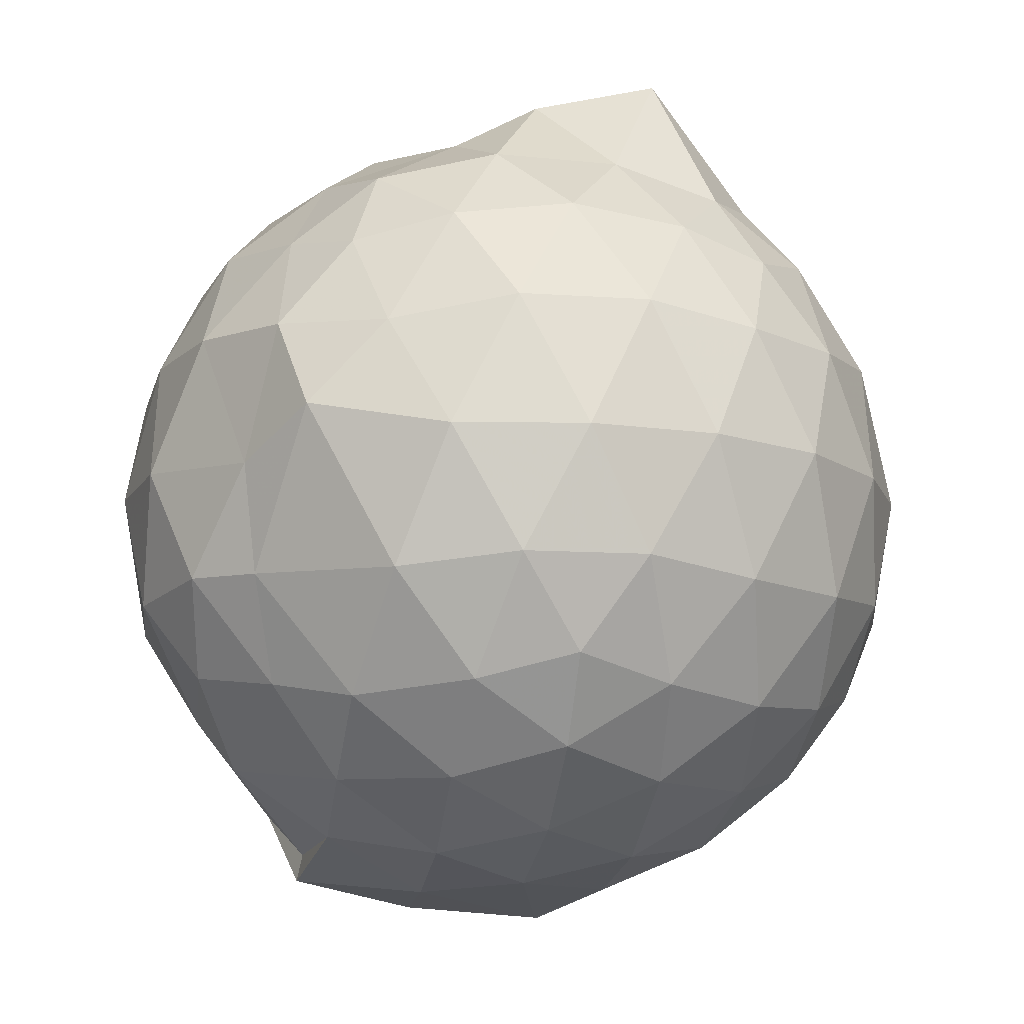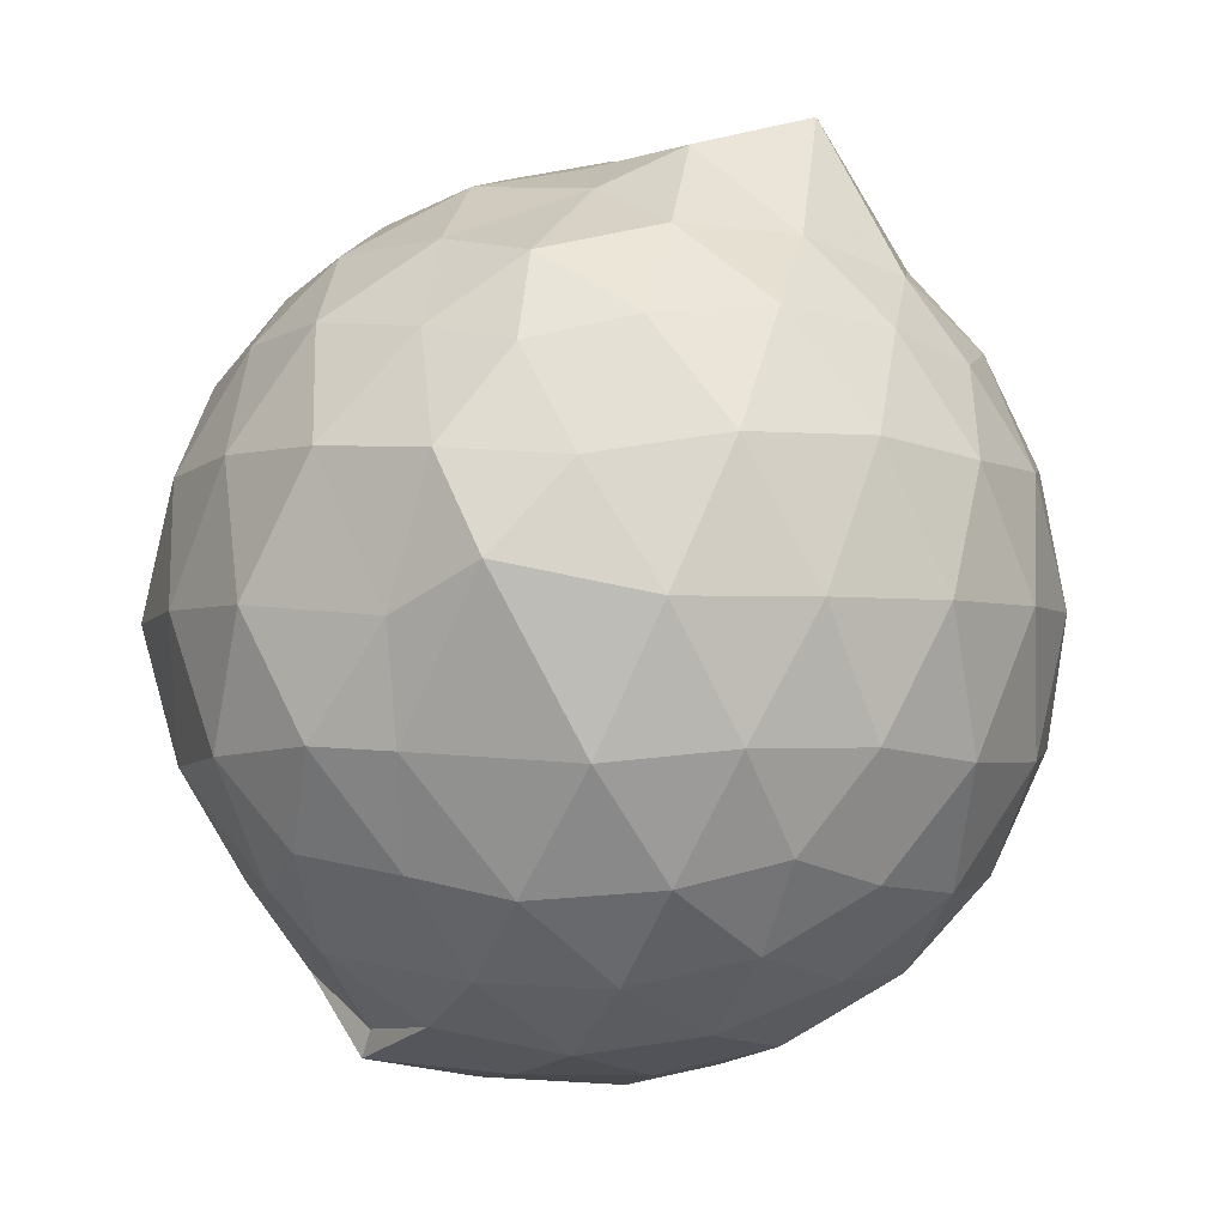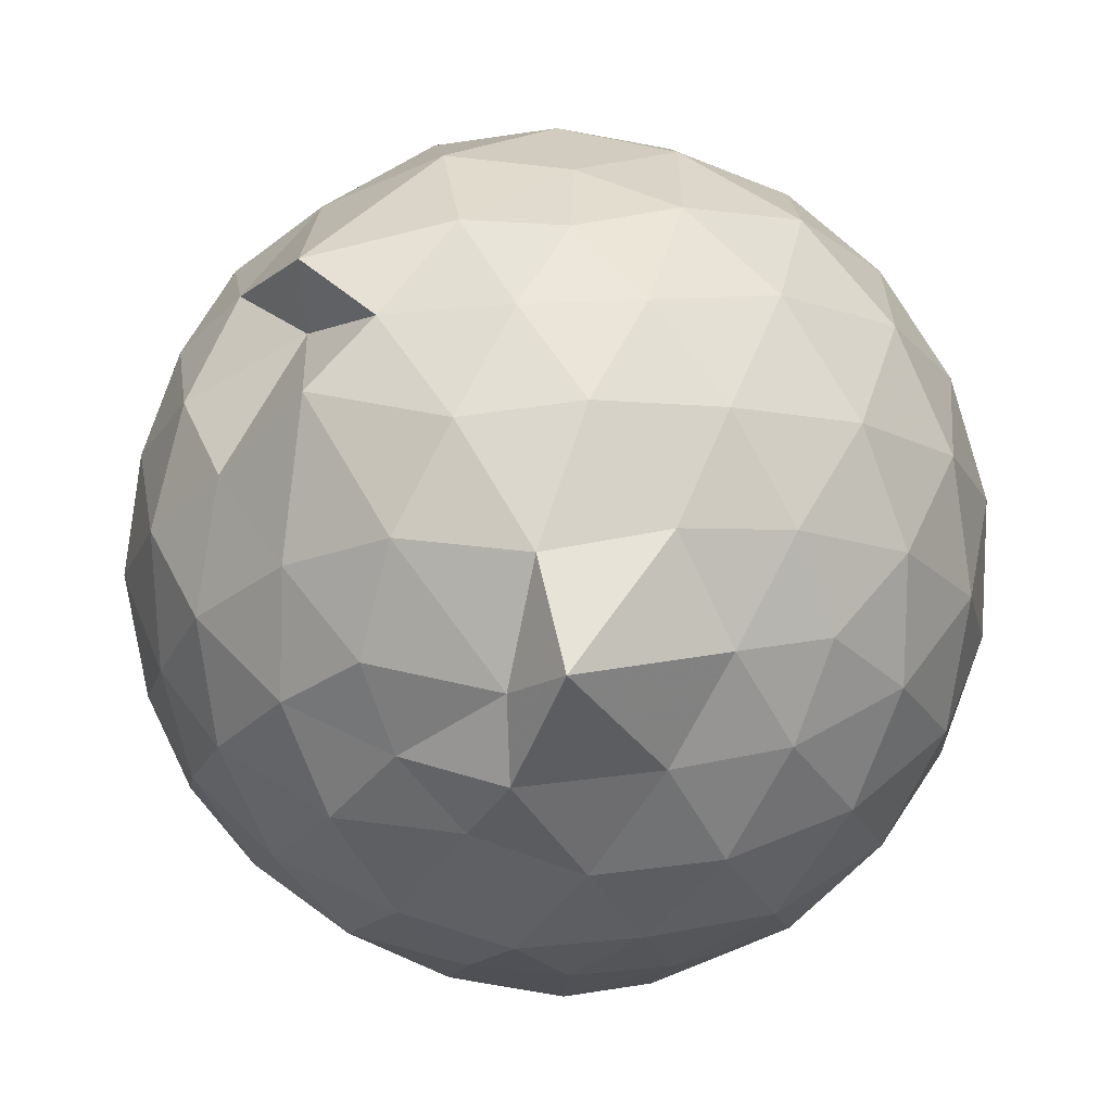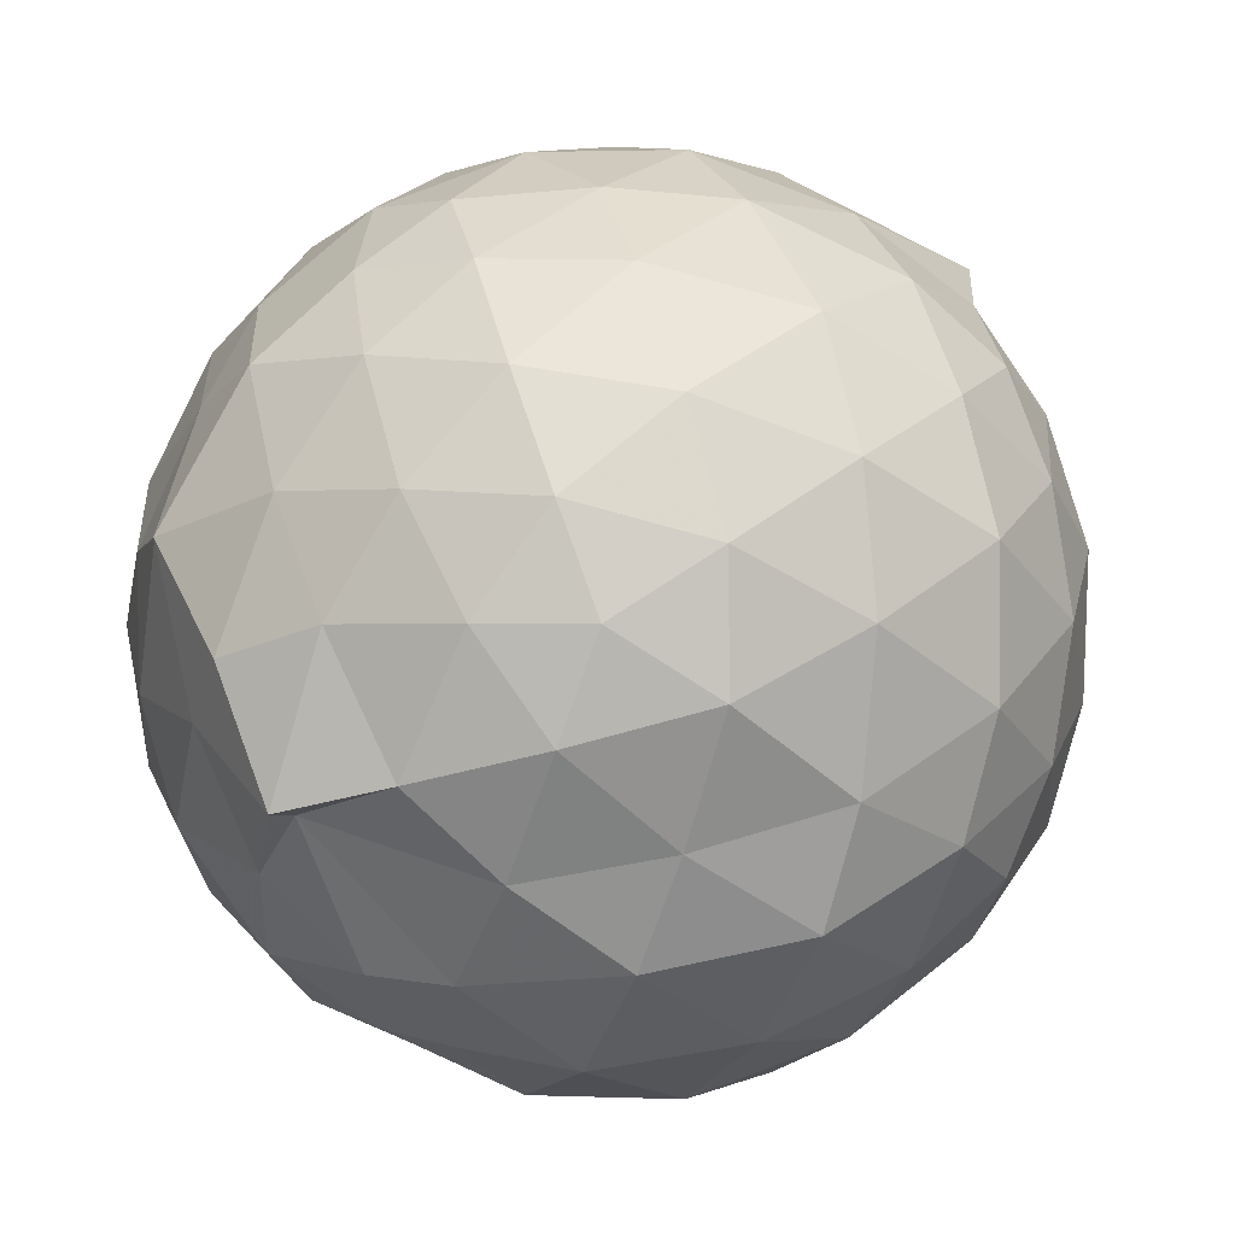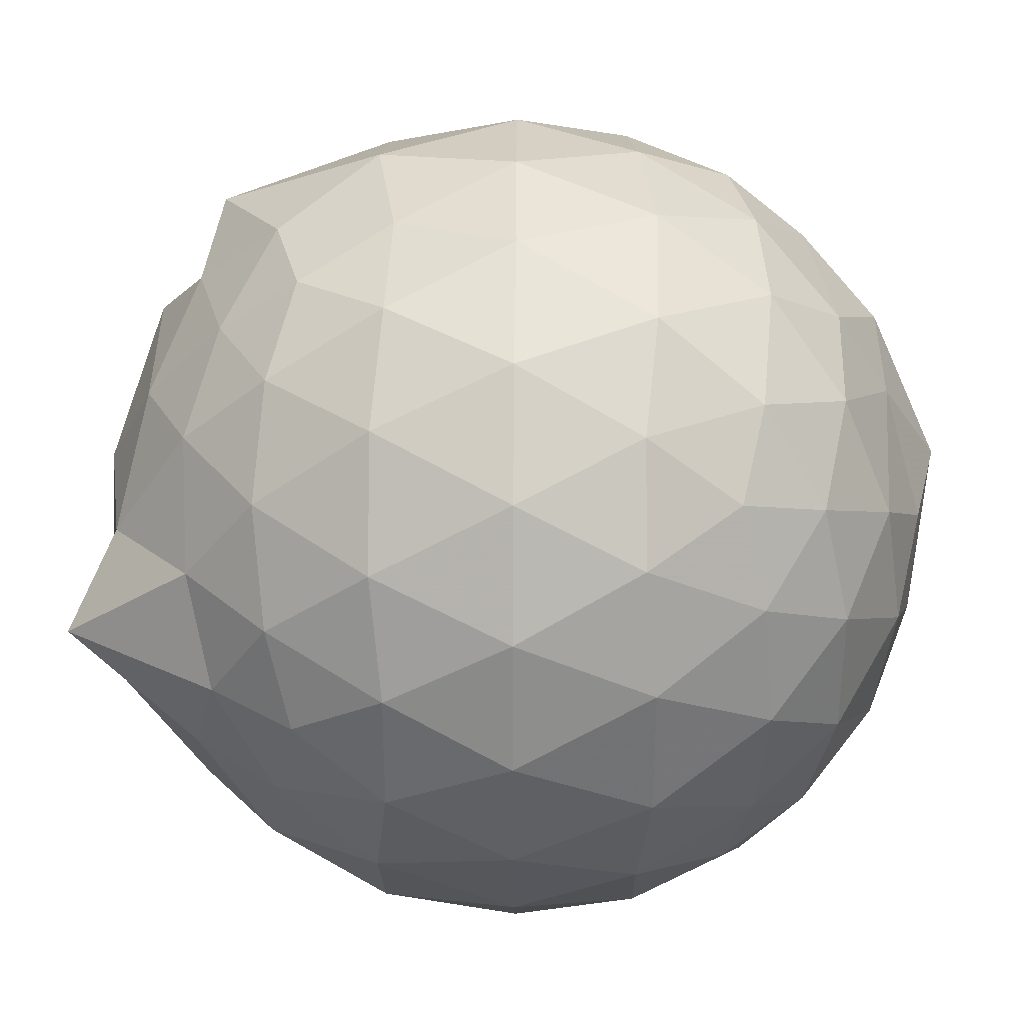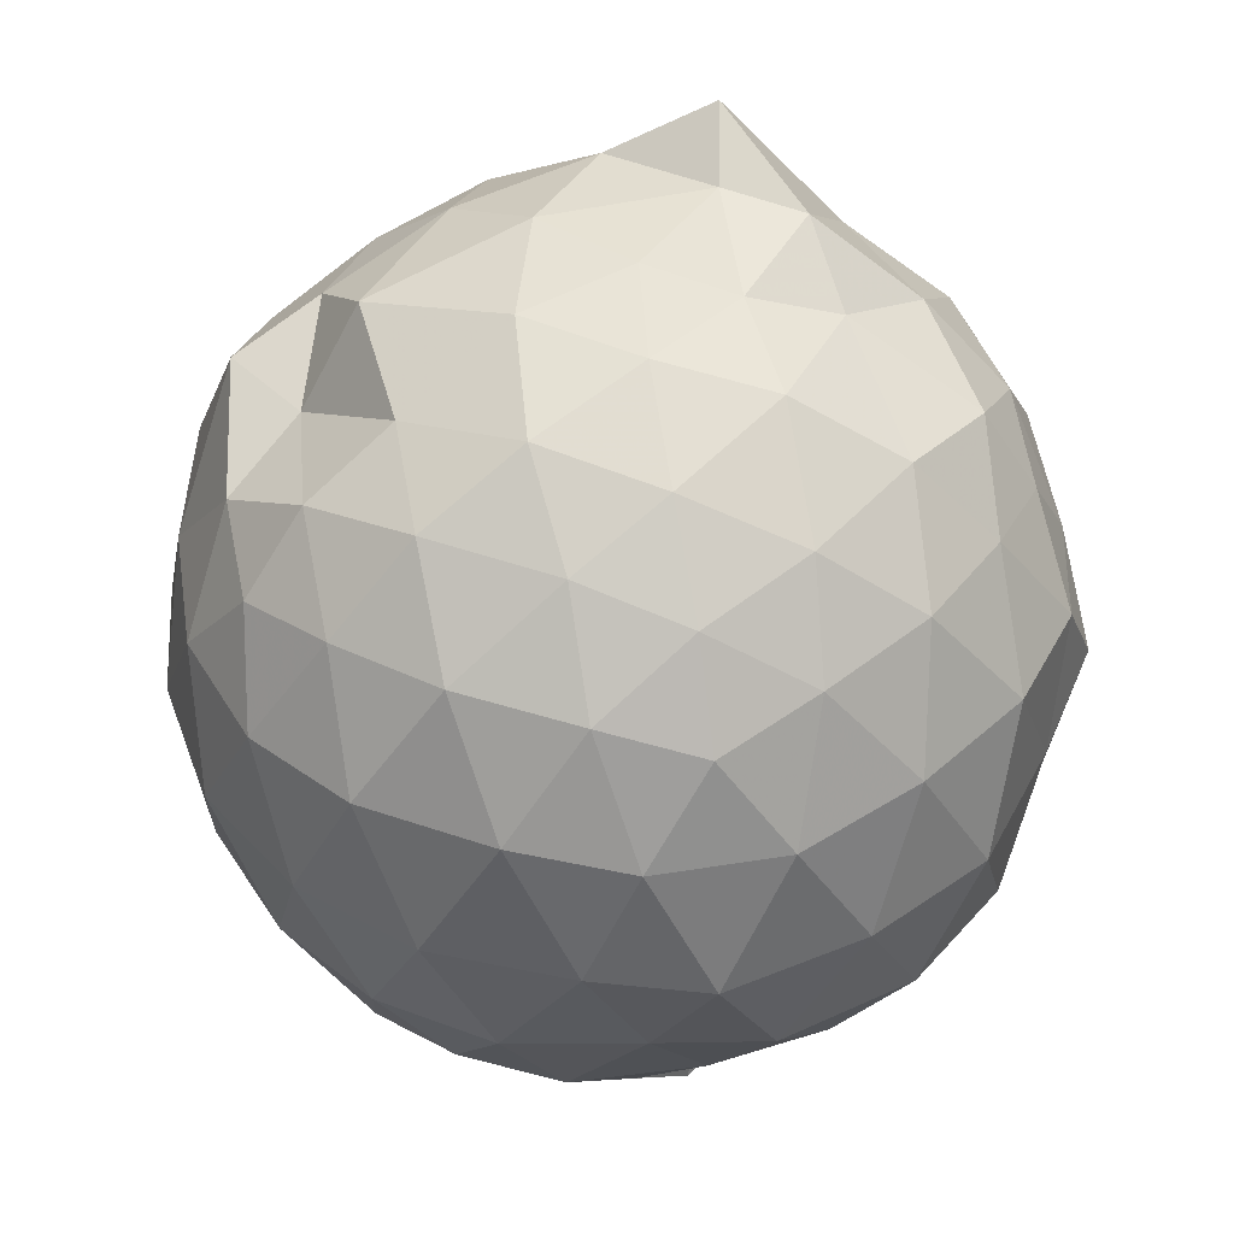
<metadata>
{"format":"obj","ext":"obj","renderer":"f3d","projection":"perspective","resolution":1024,"background":"white","views":[{"elev":-12.5,"azim":42.9,"up":"+Z"},{"elev":-2.7,"azim":29.3,"up":"+Z"},{"elev":11.2,"azim":24.5,"up":"+Y"},{"elev":-0.1,"azim":-119.1,"up":"+Y"},{"elev":34.6,"azim":90.5,"up":"+Y"},{"elev":45.7,"azim":-65.9,"up":"+Z"}]}
</metadata>
<code>
v 0.03201 -0.3055 1.726
v -0.04147 -0.1207 -0.2829
v 0.8546 -0.2795 1.233
v 0.7924 -0.054 1.287
v 0.6543 0.1888 1.313
v 0.4671 0.3934 1.289
v 0.2682 0.53 1.227
v 0.04168 0.5392 1.289
v -0.253 0.4597 1.44
v -0.484 0.3568 1.288
v -0.6725 0.2192 1.232
v -0.7478 -0.006383 1.284
v -0.7857 -0.276 1.308
v -0.7466 -0.5549 1.286
v -0.6776 -0.7752 1.227
v -0.4812 -0.9133 1.284
v -0.2344 -1.034 1.304
v 0.044 -1.078 1.272
v 0.2638 -1.083 1.229
v 0.4669 -0.9515 1.284
v 0.6573 -0.7489 1.314
v 0.79 -0.5017 1.286
v 0.9386 -0.1356 1.023
v 0.8429 0.1324 1.05
v 0.6617 0.3872 1.05
v 0.4303 0.5581 1.025
v 0.1754 0.6292 1.012
v -0.1095 0.654 1.058
v -0.412 0.5345 1.051
v -0.6508 0.3806 1.025
v -0.8218 0.1481 1.021
v -0.9091 -0.1242 1.045
v -0.8997 -0.4376 1.05
v -0.8272 -0.6977 1.019
v -0.6571 -0.9413 1.018
v -0.4064 -1.102 1.04
v -0.1211 -1.206 1.036
v 0.1572 -1.216 1.019
v 0.4148 -1.112 1.002
v 0.6668 -0.944 1.048
v 0.8406 -0.6898 1.054
v 0.936 -0.4221 1.023
v 0.9446 0.02467 0.7393
v 0.8083 0.2964 0.7389
v 0.5921 0.516 0.7396
v 0.3024 0.6543 0.7362
v 0.01318 0.7002 0.7396
v -0.292 0.6551 0.7381
v -0.5416 0.5266 0.7207
v -0.7838 0.2959 0.7355
v -0.9178 0.02111 0.7351
v -0.9626 -0.2795 0.738
v -0.9034 -0.6037 0.741
v -0.8088 -0.8522 0.7198
v -0.5649 -1.075 0.7333
v -0.2881 -1.218 0.7327
v 0.06262 -1.226 0.7029
v 0.2816 -1.235 0.8045
v 0.5876 -1.082 0.7345
v 0.8043 -0.8582 0.7368
v 0.9451 -0.5832 0.739
v 0.9931 -0.2794 0.7389
v 0.8482 0.152 0.4532
v 0.6779 0.3845 0.4558
v 0.4454 0.5456 0.4261
v 0.1558 0.6412 0.421
v -0.1376 0.6498 0.4547
v -0.419 0.5495 0.4731
v -0.6372 0.3862 0.4246
v -0.8155 0.1341 0.4264
v -0.9183 -0.1382 0.453
v -0.9163 -0.4223 0.4557
v -0.7811 -0.6948 0.4404
v -0.6542 -0.9227 0.4162
v -0.4093 -1.13 0.4371
v -0.1319 -1.21 0.4576
v 0.06145 -1.186 0.4475
v 0.441 -1.108 0.4243
v 0.6783 -0.9449 0.4524
v 0.8494 -0.7114 0.4552
v 0.9306 -0.4378 0.426
v 0.9316 -0.1224 0.4269
v 0.6989 0.2235 0.242
v 0.5128 0.3647 0.1895
v 0.239 0.484 0.1631
v -0.01775 0.5356 0.183
v -0.2545 0.5287 0.2344
v -0.4515 0.3945 0.1858
v -0.6399 0.1858 0.1612
v -0.7737 -0.05607 0.1839
v -0.8377 -0.2803 0.2418
v -0.7724 -0.5031 0.1863
v -0.6026 -0.7534 0.1733
v -0.4044 -0.9538 0.169
v -0.2453 -1.089 0.2466
v 0.009273 -1.079 0.2078
v 0.241 -1.043 0.1626
v 0.5135 -0.9254 0.1853
v 0.7006 -0.7807 0.2424
v 0.7796 -0.5602 0.1859
v 0.8126 -0.2803 0.1613
v 0.7793 -0.0006831 0.186
v 0.7141 -0.2809 1.425
v 0.6086 -0.03156 1.479
v 0.4232 0.2128 1.487
v 0.2308 0.3854 1.413
v -0.04912 0.3575 1.486
v -0.2739 0.2956 1.371
v -0.5522 0.1387 1.416
v -0.6009 -0.1311 1.485
v -0.5868 -0.4375 1.482
v -0.5534 -0.6869 1.418
v -0.3225 -0.8233 1.472
v -0.02138 -0.9058 1.474
v 0.226 -0.9684 1.422
v 0.4255 -0.7628 1.49
v 0.5967 -0.5224 1.486
v 0.5079 -0.2726 1.781
v 0.3904 -0.06428 1.665
v 0.1789 0.1775 1.597
v -0.1593 0.2102 1.599
v -0.391 0.01395 1.548
v -0.4111 -0.2762 1.618
v -0.3885 -0.5614 1.58
v -0.09851 -0.6679 1.623
v 0.2009 -0.6752 1.592
v 0.3463 -0.5356 1.692
v 0.3428 -0.3436 1.7
v 0.09452 -0.05131 1.709
v -0.1634 -0.1339 1.687
v -0.1743 -0.418 1.685
v 0.08221 -0.5058 1.671
v 0.5834 0.1334 0.04662
v 0.3456 0.2702 -0.009908
v 0.0978 0.3448 -0.01257
v -0.215 0.3882 0.04936
v -0.4024 0.2122 -0.01491
v -0.5723 -0.03967 -0.02226
v -0.6923 -0.2792 0.05173
v -0.5645 -0.5707 -0.02358
v -0.3683 -0.6291 -0.1363
v -0.2806 -0.9373 0.04235
v 0.06952 -0.9263 -0.005439
v 0.3447 -0.8264 -0.01339
v 0.5884 -0.6994 0.04836
v 0.6374 -0.4331 -0.01356
v 0.6376 -0.1288 -0.01359
v 0.406 0.006775 -0.1231
v 0.08749 0.1366 -0.1399
v -0.1329 0.2083 -0.1285
v -0.3291 -0.03825 -0.1621
v -0.4794 -0.2812 -0.1327
v -0.3931 -0.6246 -0.1995
v -0.1465 -0.7518 -0.1135
v 0.1477 -0.6736 -0.1647
v 0.413 -0.5717 -0.1205
v 0.4221 -0.2828 -0.1651
v 0.2058 -0.1397 -0.2246
v -0.03627 -0.1173 -0.2832
v -0.2752 -0.3444 -0.2572
v -0.1089 -0.4678 -0.2328
v 0.1939 -0.4195 -0.2234
f 3 23 4
f 4 23 24
f 4 24 5
f 5 24 25
f 5 25 6
f 6 25 26
f 6 26 7
f 7 26 27
f 7 27 8
f 8 27 28
f 8 28 9
f 9 28 29
f 9 29 10
f 10 29 30
f 10 30 11
f 11 30 31
f 11 31 12
f 12 31 32
f 12 32 13
f 13 32 33
f 13 33 14
f 14 33 34
f 14 34 15
f 15 34 35
f 15 35 16
f 16 35 36
f 16 36 17
f 17 36 37
f 17 37 18
f 18 37 38
f 18 38 19
f 19 38 39
f 19 39 20
f 20 39 40
f 20 40 21
f 21 40 41
f 21 41 22
f 22 41 42
f 22 42 3
f 3 42 23
f 23 43 24
f 24 43 44
f 24 44 25
f 25 44 45
f 25 45 26
f 26 45 46
f 26 46 27
f 27 46 47
f 27 47 28
f 28 47 48
f 28 48 29
f 29 48 49
f 29 49 30
f 30 49 50
f 30 50 31
f 31 50 51
f 31 51 32
f 32 51 52
f 32 52 33
f 33 52 53
f 33 53 34
f 34 53 54
f 34 54 35
f 35 54 55
f 35 55 36
f 36 55 56
f 36 56 37
f 37 56 57
f 37 57 38
f 38 57 58
f 38 58 39
f 39 58 59
f 39 59 40
f 40 59 60
f 40 60 41
f 41 60 61
f 41 61 42
f 42 61 62
f 42 62 23
f 23 62 43
f 43 63 44
f 44 63 64
f 44 64 45
f 45 64 65
f 45 65 46
f 46 65 66
f 46 66 47
f 47 66 67
f 47 67 48
f 48 67 68
f 48 68 49
f 49 68 69
f 49 69 50
f 50 69 70
f 50 70 51
f 51 70 71
f 51 71 52
f 52 71 72
f 52 72 53
f 53 72 73
f 53 73 54
f 54 73 74
f 54 74 55
f 55 74 75
f 55 75 56
f 56 75 76
f 56 76 57
f 57 76 77
f 57 77 58
f 58 77 78
f 58 78 59
f 59 78 79
f 59 79 60
f 60 79 80
f 60 80 61
f 61 80 81
f 61 81 62
f 62 81 82
f 62 82 43
f 43 82 63
f 63 83 64
f 64 83 84
f 64 84 65
f 65 84 85
f 65 85 66
f 66 85 86
f 66 86 67
f 67 86 87
f 67 87 68
f 68 87 88
f 68 88 69
f 69 88 89
f 69 89 70
f 70 89 90
f 70 90 71
f 71 90 91
f 71 91 72
f 72 91 92
f 72 92 73
f 73 92 93
f 73 93 74
f 74 93 94
f 74 94 75
f 75 94 95
f 75 95 76
f 76 95 96
f 76 96 77
f 77 96 97
f 77 97 78
f 78 97 98
f 78 98 79
f 79 98 99
f 79 99 80
f 80 99 100
f 80 100 81
f 81 100 101
f 81 101 82
f 82 101 102
f 82 102 63
f 63 102 83
f 103 104 118
f 104 119 118
f 104 105 119
f 105 120 119
f 105 106 120
f 106 107 120
f 107 121 120
f 107 108 121
f 108 122 121
f 108 109 122
f 109 110 122
f 110 123 122
f 110 111 123
f 111 124 123
f 111 112 124
f 112 113 124
f 113 125 124
f 113 114 125
f 114 126 125
f 114 115 126
f 115 116 126
f 116 127 126
f 116 117 127
f 117 118 127
f 117 103 118
f 118 119 128
f 119 129 128
f 119 120 129
f 120 121 129
f 121 130 129
f 121 122 130
f 122 123 130
f 123 131 130
f 123 124 131
f 124 125 131
f 125 132 131
f 125 126 132
f 126 127 132
f 127 128 132
f 127 118 128
f 133 148 134
f 134 148 149
f 134 149 135
f 135 149 150
f 135 150 136
f 136 150 137
f 137 150 151
f 137 151 138
f 138 151 152
f 138 152 139
f 139 152 140
f 140 152 153
f 140 153 141
f 141 153 154
f 141 154 142
f 142 154 143
f 143 154 155
f 143 155 144
f 144 155 156
f 144 156 145
f 145 156 146
f 146 156 157
f 146 157 147
f 147 157 148
f 147 148 133
f 148 158 149
f 149 158 159
f 149 159 150
f 150 159 151
f 151 159 160
f 151 160 152
f 152 160 153
f 153 160 161
f 153 161 154
f 154 161 155
f 155 161 162
f 155 162 156
f 156 162 157
f 157 162 158
f 157 158 148
f 3 4 103
f 103 4 104
f 4 5 104
f 104 5 105
f 5 6 105
f 105 6 106
f 6 7 106
f 7 8 106
f 106 8 107
f 8 9 107
f 107 9 108
f 9 10 108
f 108 10 109
f 10 11 109
f 11 12 109
f 109 12 110
f 12 13 110
f 110 13 111
f 13 14 111
f 111 14 112
f 14 15 112
f 15 16 112
f 112 16 113
f 16 17 113
f 113 17 114
f 17 18 114
f 114 18 115
f 18 19 115
f 19 20 115
f 115 20 116
f 20 21 116
f 116 21 117
f 21 22 117
f 117 22 103
f 22 3 103
f 83 133 84
f 84 133 134
f 84 134 85
f 85 134 135
f 85 135 86
f 86 135 136
f 86 136 87
f 87 136 88
f 88 136 137
f 88 137 89
f 89 137 138
f 89 138 90
f 90 138 139
f 90 139 91
f 91 139 92
f 92 139 140
f 92 140 93
f 93 140 141
f 93 141 94
f 94 141 142
f 94 142 95
f 95 142 96
f 96 142 143
f 96 143 97
f 97 143 144
f 97 144 98
f 98 144 145
f 98 145 99
f 99 145 100
f 100 145 146
f 100 146 101
f 101 146 147
f 101 147 102
f 102 147 133
f 102 133 83
f 128 129 1
f 129 130 1
f 130 131 1
f 131 132 1
f 132 128 1
f 159 158 2
f 160 159 2
f 161 160 2
f 162 161 2
f 158 162 2

</code>
